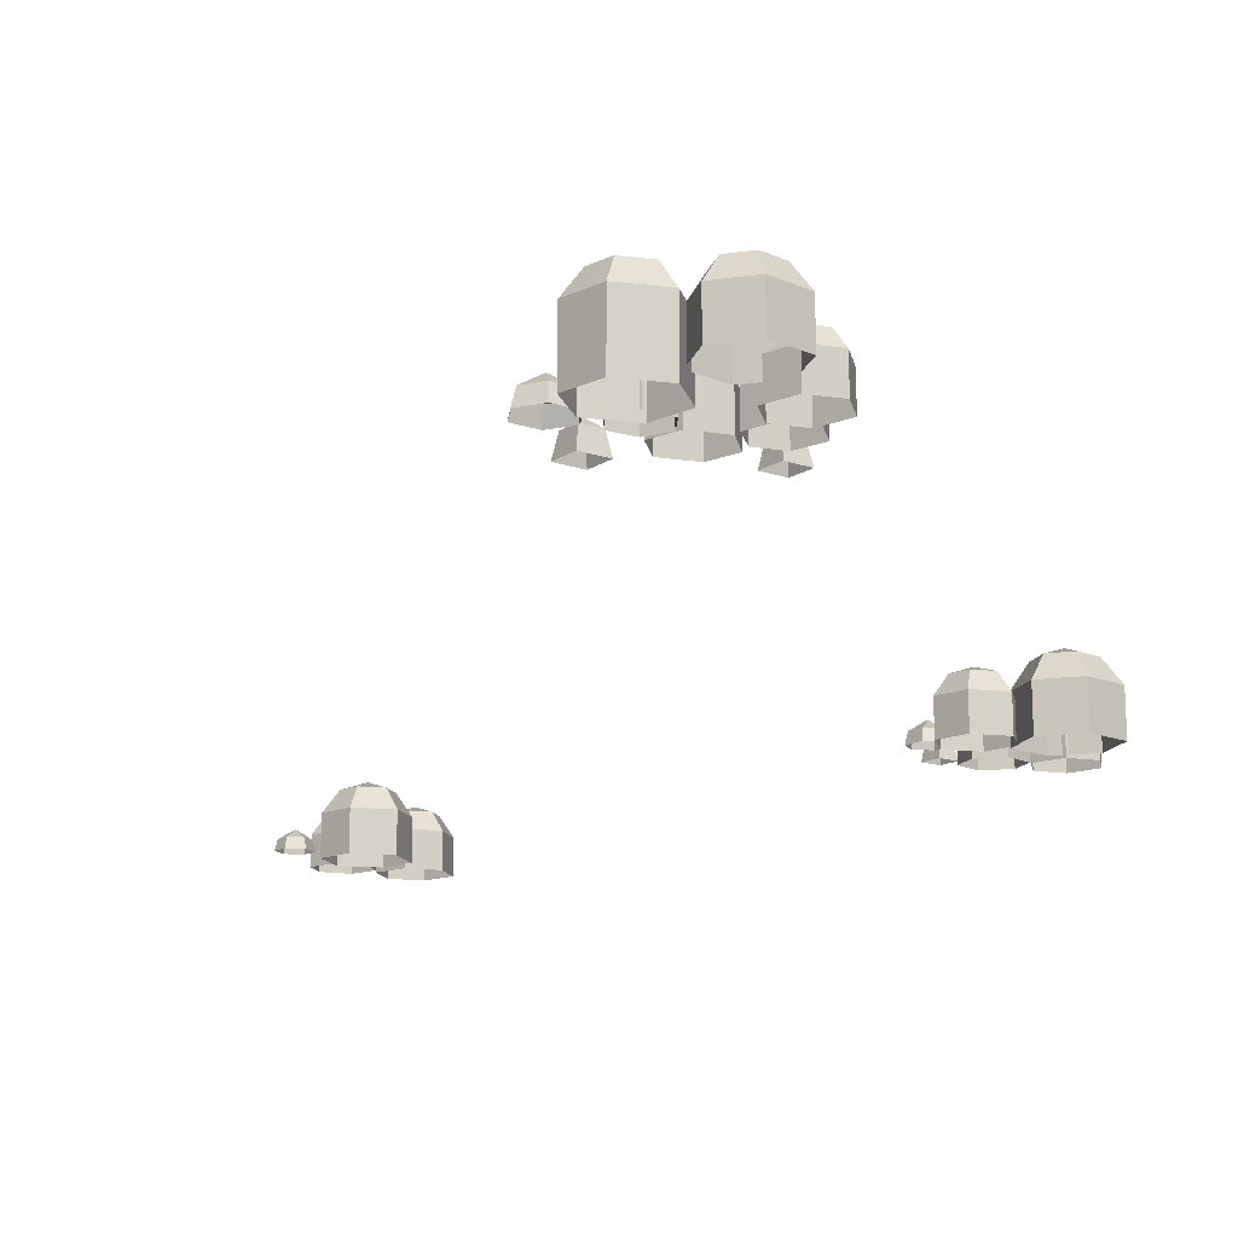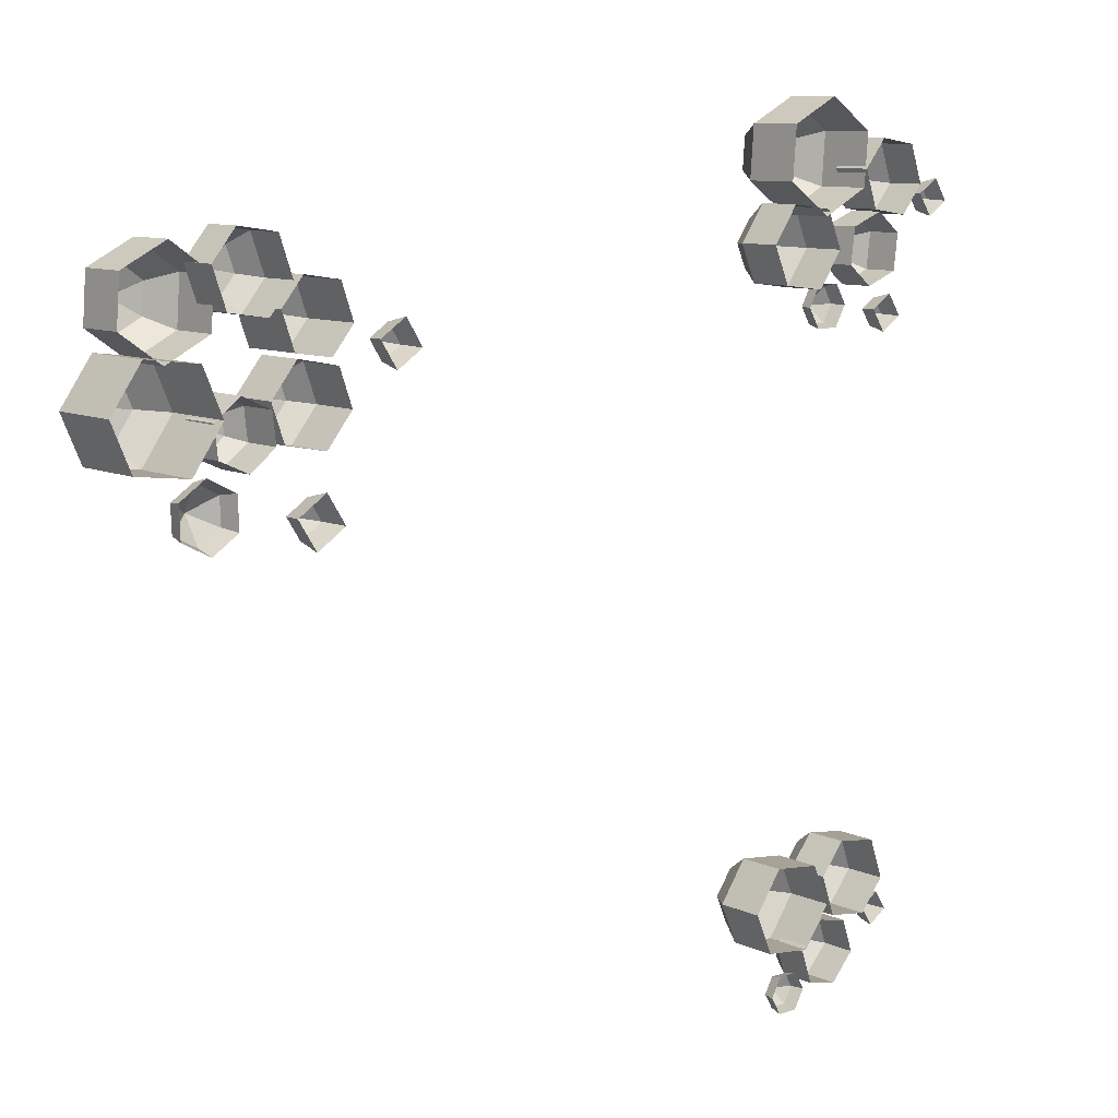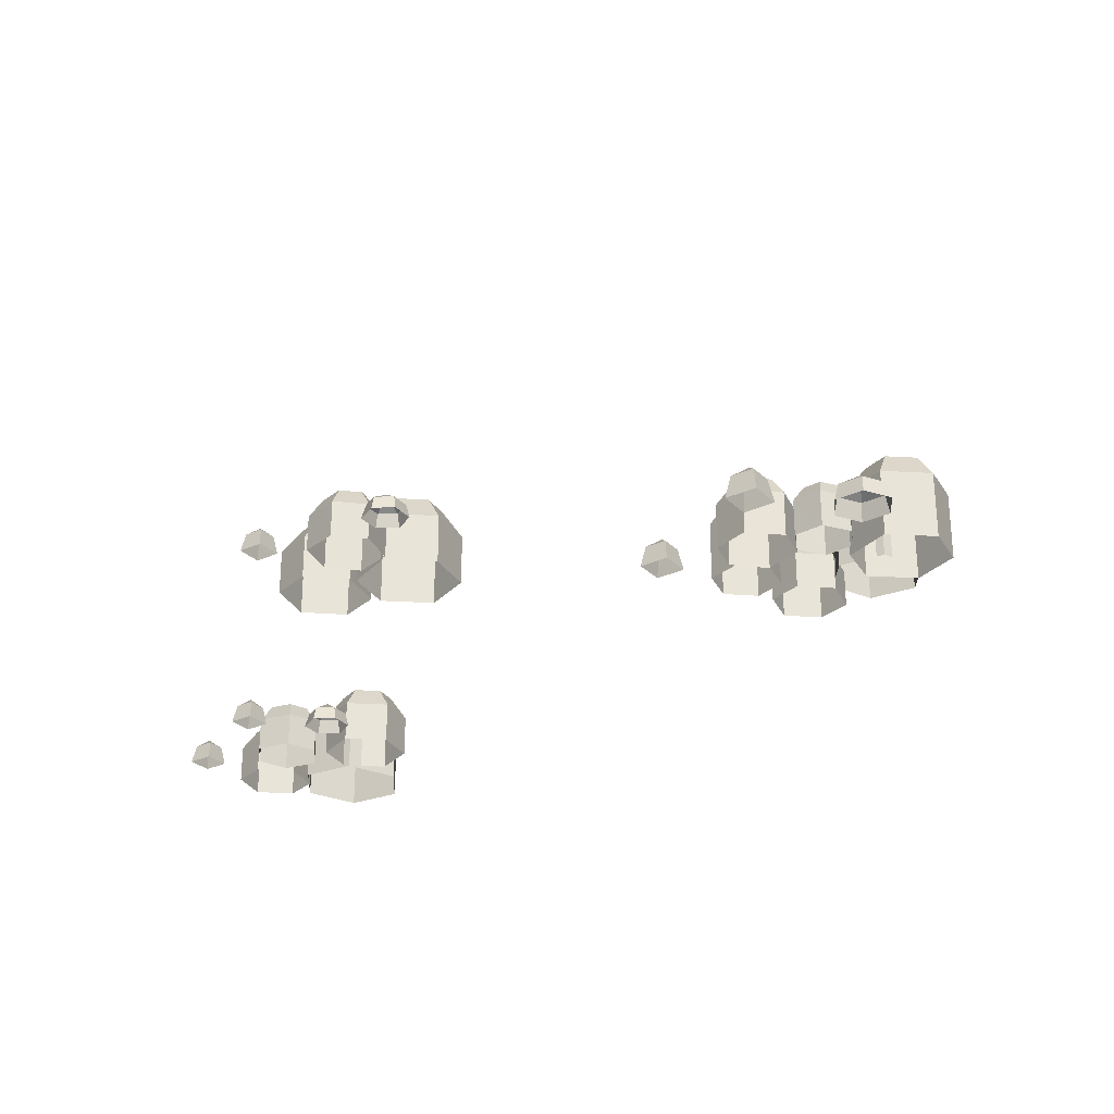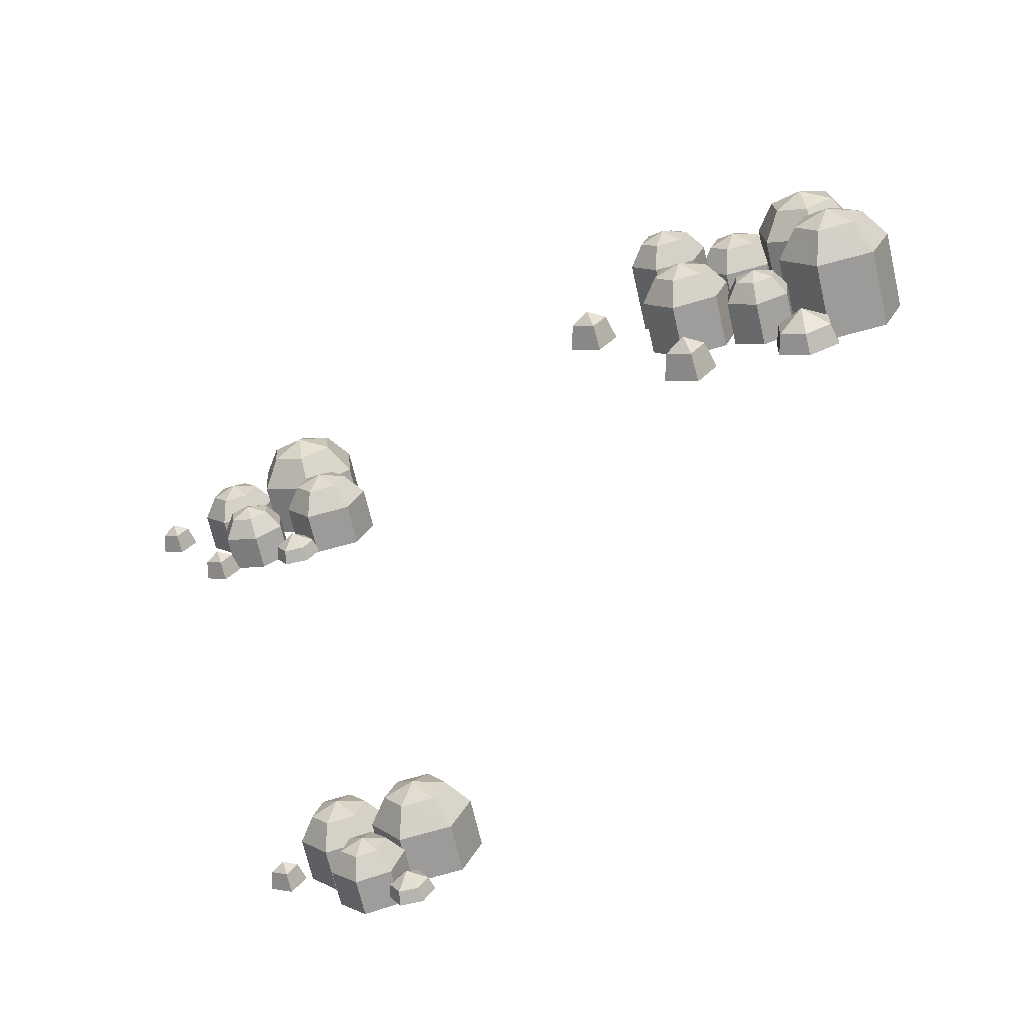
<metadata>
{"format":"obj","ext":"obj","renderer":"f3d","projection":"perspective","resolution":1024,"background":"white","views":[{"elev":-14.5,"azim":-68.8,"up":"+Y"},{"elev":9.8,"azim":-41.5,"up":"+Z"},{"elev":-28.1,"azim":-177.7,"up":"+Y"},{"elev":-67.8,"azim":-167.1,"up":"+Z"}]}
</metadata>
<code>
v  -1.217 2.558 0.3408
v  -1.209 2.518 0.4623
v  -1.106 2.518 0.3902
v  -1.115 2.518 0.2752
v  -1.226 2.518 0.2194
v  -1.329 2.518 0.2914
v  -1.32 2.518 0.4064
v  -1.204 2.415 0.5373
v  -1.037 2.415 0.4207
v  -1.051 2.415 0.2347
v  -1.231 2.415 0.1443
v  -1.397 2.415 0.2609
v  -1.383 2.415 0.447
v  -1.204 2.22 0.5373
v  -1.037 2.22 0.4207
v  -1.051 2.22 0.2347
v  -1.231 2.22 0.1443
v  -1.397 2.22 0.2609
v  -1.383 2.22 0.447
v  -0.3188 2.321 0.1639
v  -0.2528 2.28 0.1495
v  -0.3333 2.28 0.0979
v  -0.3848 2.28 0.1784
v  -0.3044 2.28 0.2299
v  -0.2299 2.188 0.1444
v  -0.3383 2.188 0.075
v  -0.4078 2.188 0.1834
v  -0.2993 2.188 0.2529
v  -1.104 2.317 -0.3403
v  -1.11 2.253 -0.2331
v  -1.013 2.253 -0.2835
v  -1.009 2.253 -0.3898
v  -1.099 2.253 -0.4475
v  -1.196 2.253 -0.397
v  -1.2 2.253 -0.2908
v  -1.112 2.177 -0.2123
v  -0.9957 2.177 -0.2725
v  -0.9907 2.177 -0.3993
v  -1.097 2.177 -0.4682
v  -1.213 2.177 -0.408
v  -1.218 2.177 -0.2812
v  -1.282 2.569 -0.0105
v  -1.335 2.527 0.108
v  -1.202 2.527 0.0911
v  -1.153 2.527 -0.0216
v  -1.23 2.527 -0.1291
v  -1.363 2.527 -0.1121
v  -1.411 2.527 0.0005
v  -1.367 2.417 0.1813
v  -1.152 2.417 0.1539
v  -1.074 2.417 -0.0284
v  -1.198 2.417 -0.2023
v  -1.412 2.417 -0.1749
v  -1.491 2.417 0.0074
v  -1.367 2.128 0.1813
v  -1.152 2.128 0.1538
v  -1.074 2.128 -0.0284
v  -1.198 2.128 -0.2024
v  -1.412 2.128 -0.1749
v  -1.491 2.128 0.0074
v  -0.7032 2.485 -0.0128
v  -0.7379 2.452 0.0826
v  -0.6352 2.452 0.0625
v  -0.6029 2.452 -0.028
v  -0.6685 2.452 -0.1081
v  -0.7712 2.452 -0.0881
v  -0.8035 2.452 0.0025
v  -0.7594 2.366 0.1415
v  -0.5931 2.366 0.1091
v  -0.5409 2.366 -0.0374
v  -0.647 2.366 -0.167
v  -0.8132 2.366 -0.1346
v  -0.8655 2.366 0.0119
v  -0.7594 2.168 0.1415
v  -0.5931 2.168 0.1091
v  -0.5409 2.168 -0.0374
v  -0.647 2.168 -0.167
v  -0.8132 2.168 -0.1346
v  -0.8655 2.168 0.0119
v  -0.6686 2.54 0.2733
v  -0.7265 2.51 0.203
v  -0.7578 2.51 0.2916
v  -0.7025 2.51 0.3578
v  -0.6107 2.51 0.3436
v  -0.5794 2.51 0.255
v  -0.6347 2.51 0.1888
v  -0.7623 2.433 0.1595
v  -0.813 2.433 0.3029
v  -0.7235 2.433 0.4101
v  -0.5749 2.433 0.387
v  -0.5242 2.433 0.2437
v  -0.6137 2.433 0.1365
v  -0.7623 2.176 0.1595
v  -0.813 2.176 0.3029
v  -0.7235 2.176 0.41
v  -0.5749 2.176 0.387
v  -0.5242 2.176 0.2437
v  -0.6137 2.176 0.1365
v  -0.6617 2.327 -0.4017
v  -0.5894 2.281 -0.4176
v  -0.6776 2.281 -0.4741
v  -0.7341 2.281 -0.3859
v  -0.6459 2.281 -0.3294
v  -0.5642 2.181 -0.4231
v  -0.6831 2.181 -0.4993
v  -0.7593 2.181 -0.3804
v  -0.6404 2.181 -0.3042
v  -0.9675 2.418 -0.0876
v  -0.9769 2.393 -0.0091
v  -0.9026 2.393 -0.0426
v  -0.8942 2.393 -0.117
v  -0.9582 2.393 -0.166
v  -1.032 2.393 -0.1325
v  -1.041 2.393 -0.0581
v  -0.9826 2.325 0.0393
v  -0.8624 2.325 -0.0149
v  -0.8489 2.325 -0.1352
v  -0.9524 2.325 -0.2145
v  -1.073 2.325 -0.1603
v  -1.086 2.325 -0.04
v  -0.9826 2.167 0.0393
v  -0.8624 2.167 -0.0149
v  -0.8489 2.167 -0.1352
v  -0.9525 2.167 -0.2145
v  -1.073 2.167 -0.1603
v  -1.086 2.167 -0.04
v  -0.9365 2.424 0.4268
v  -0.9989 2.392 0.3511
v  -1.033 2.392 0.4465
v  -0.9731 2.392 0.5179
v  -0.8741 2.392 0.5025
v  -0.8404 2.392 0.4071
v  -0.9 2.392 0.3357
v  -1.038 2.309 0.3043
v  -1.092 2.309 0.4587
v  -0.9957 2.309 0.5741
v  -0.8356 2.309 0.5494
v  -0.781 2.309 0.395
v  -0.8774 2.309 0.2795
v  -1.038 2.152 0.3043
v  -1.092 2.152 0.4587
v  -0.9957 2.152 0.5741
v  -0.8356 2.152 0.5494
v  -0.781 2.152 0.395
v  -0.8774 2.152 0.2795
v  1.008 1.849 0.7699
v  1.016 1.808 0.8956
v  1.123 1.808 0.8211
v  1.114 1.808 0.702
v  0.9989 1.808 0.6442
v  0.8924 1.808 0.7188
v  0.9015 1.808 0.8378
v  1.022 1.701 0.9733
v  1.194 1.701 0.8527
v  1.179 1.701 0.66
v  0.9935 1.701 0.5665
v  0.8213 1.701 0.6872
v  0.8359 1.701 0.8798
v  1.022 1.5 0.9733
v  1.194 1.5 0.8527
v  1.179 1.5 0.66
v  0.9935 1.5 0.5665
v  0.8213 1.5 0.6872
v  0.8359 1.5 0.8798
v  1.594 1.646 0.6175
v  1.644 1.615 0.6066
v  1.583 1.615 0.5678
v  1.544 1.615 0.6284
v  1.605 1.615 0.6672
v  1.661 1.545 0.6028
v  1.579 1.545 0.5504
v  1.527 1.545 0.6322
v  1.609 1.545 0.6846
v  1.05 1.639 0.2548
v  0.9761 1.595 0.2538
v  1.014 1.595 0.3191
v  1.087 1.595 0.3188
v  1.124 1.595 0.2559
v  1.086 1.595 0.1906
v  1.013 1.595 0.1908
v  0.9618 1.543 0.2536
v  1.006 1.543 0.3315
v  1.094 1.543 0.3312
v  1.138 1.543 0.2561
v  1.093 1.543 0.1782
v  1.006 1.543 0.1784
v  0.9158 1.788 0.4635
v  0.8758 1.755 0.5545
v  0.9775 1.755 0.5415
v  1.015 1.755 0.455
v  0.9558 1.755 0.3726
v  0.8542 1.755 0.3856
v  0.8168 1.755 0.472
v  0.851 1.671 0.6107
v  1.016 1.671 0.5896
v  1.076 1.671 0.4498
v  0.9806 1.671 0.3163
v  0.8161 1.671 0.3374
v  0.7556 1.671 0.4772
v  0.851 1.512 0.6107
v  1.016 1.512 0.5896
v  1.076 1.512 0.4498
v  0.9806 1.512 0.3163
v  0.8161 1.512 0.3374
v  0.7556 1.512 0.4772
v  1.236 1.721 0.4475
v  1.172 1.695 0.4971
v  1.25 1.695 0.5269
v  1.31 1.695 0.4794
v  1.299 1.695 0.3978
v  1.221 1.695 0.3681
v  1.161 1.695 0.4155
v  1.133 1.626 0.5278
v  1.258 1.626 0.5759
v  1.355 1.626 0.4992
v  1.338 1.626 0.3671
v  1.213 1.626 0.319
v  1.116 1.626 0.3958
v  1.133 1.497 0.5278
v  1.258 1.497 0.5759
v  1.355 1.497 0.4992
v  1.338 1.497 0.3671
v  1.213 1.497 0.319
v  1.116 1.497 0.3958
v  1.32 1.735 0.6961
v  1.263 1.706 0.6274
v  1.232 1.706 0.714
v  1.286 1.706 0.7788
v  1.376 1.706 0.7648
v  1.407 1.706 0.6783
v  1.353 1.706 0.6135
v  1.228 1.631 0.5849
v  1.178 1.631 0.725
v  1.266 1.631 0.8298
v  1.411 1.631 0.8073
v  1.461 1.631 0.6672
v  1.373 1.631 0.5624
v  1.228 1.488 0.5849
v  1.178 1.488 0.725
v  1.266 1.488 0.8298
v  1.411 1.488 0.8073
v  1.461 1.488 0.6672
v  1.373 1.488 0.5624
v  1.359 1.646 0.2163
v  1.408 1.615 0.2054
v  1.348 1.615 0.1666
v  1.309 1.615 0.2272
v  1.37 1.615 0.2661
v  1.426 1.545 0.2016
v  1.344 1.545 0.1493
v  1.292 1.545 0.231
v  1.373 1.545 0.2834
v  0.99 1.309 -1.825
v  1.033 1.283 -1.835
v  0.9807 1.283 -1.868
v  0.9473 1.283 -1.816
v  0.9994 1.283 -1.783
v  1.048 1.223 -1.838
v  0.9774 1.223 -1.883
v  0.9324 1.223 -1.813
v  1.003 1.223 -1.768
v  0.561 1.304 -2.039
v  0.4976 1.266 -2.039
v  0.5298 1.266 -1.984
v  0.5925 1.266 -1.984
v  0.6244 1.266 -2.038
v  0.5922 1.266 -2.094
v  0.5294 1.266 -2.094
v  0.4853 1.221 -2.04
v  0.5237 1.221 -1.973
v  0.5986 1.221 -1.973
v  0.6366 1.221 -2.038
v  0.5982 1.221 -2.104
v  0.5233 1.221 -2.104
v  0.5167 1.451 -1.72
v  0.4747 1.417 -1.624
v  0.5814 1.417 -1.638
v  0.6207 1.417 -1.729
v  0.5587 1.417 -1.815
v  0.452 1.417 -1.802
v  0.4128 1.417 -1.711
v  0.4487 1.329 -1.565
v  0.6214 1.329 -1.587
v  0.6849 1.329 -1.734
v  0.5847 1.329 -1.874
v  0.412 1.329 -1.852
v  0.3485 1.329 -1.705
v  0.4487 1.162 -1.565
v  0.6214 1.162 -1.587
v  0.6849 1.162 -1.734
v  0.5847 1.162 -1.874
v  0.412 1.162 -1.852
v  0.3485 1.162 -1.705
v  0.6975 1.382 -1.907
v  0.6225 1.357 -1.891
v  0.6762 1.357 -1.833
v  0.7472 1.357 -1.848
v  0.7725 1.357 -1.922
v  0.7188 1.357 -1.98
v  0.6478 1.357 -1.965
v  0.5761 1.292 -1.881
v  0.663 1.292 -1.787
v  0.7779 1.292 -1.812
v  0.8189 1.292 -1.932
v  0.7319 1.292 -2.026
v  0.6171 1.292 -2.001
v  0.5761 1.169 -1.881
v  0.663 1.169 -1.787
v  0.7779 1.169 -1.812
v  0.8189 1.169 -1.932
v  0.7319 1.169 -2.026
v  0.6171 1.169 -2.001
v  0.7939 1.403 -1.658
v  0.7354 1.373 -1.729
v  0.7038 1.373 -1.64
v  0.7596 1.373 -1.573
v  0.8524 1.373 -1.587
v  0.884 1.373 -1.677
v  0.8282 1.373 -1.743
v  0.6992 1.294 -1.773
v  0.6481 1.294 -1.628
v  0.7384 1.294 -1.52
v  0.8885 1.294 -1.543
v  0.9397 1.294 -1.688
v  0.8493 1.294 -1.796
v  0.6992 1.147 -1.773
v  0.6481 1.147 -1.628
v  0.7384 1.147 -1.52
v  0.8885 1.147 -1.543
v  0.9397 1.147 -1.688
v  0.8493 1.147 -1.796
g v3_volcano_02
f 1 2 3
f 1 3 4
f 1 4 5
f 1 5 6
f 1 6 7
f 1 7 2
f 2 8 9 3
f 3 9 10 4
f 11 5 4 10
f 5 11 12 6
f 6 12 13 7
f 8 2 7 13
f 8 14 15 9
f 9 15 16 10
f 17 11 10 16
f 11 17 18 12
f 12 18 19 13
f 14 8 13 19
f 20 21 22
f 20 22 23
f 20 23 24
f 20 24 21
f 21 25 26 22
f 27 23 22 26
f 23 27 28 24
f 25 21 24 28
f 29 30 31
f 29 31 32
f 29 32 33
f 29 33 34
f 29 34 35
f 29 35 30
f 30 36 37 31
f 38 32 31 37
f 32 38 39 33
f 33 39 40 34
f 41 35 34 40
f 35 41 36 30
f 42 43 44
f 42 44 45
f 42 45 46
f 42 46 47
f 42 47 48
f 42 48 43
f 43 49 50 44
f 44 50 51 45
f 52 46 45 51
f 46 52 53 47
f 47 53 54 48
f 49 43 48 54
f 49 55 56 50
f 50 56 57 51
f 58 52 51 57
f 52 58 59 53
f 53 59 60 54
f 55 49 54 60
f 61 62 63
f 61 63 64
f 61 64 65
f 61 65 66
f 61 66 67
f 61 67 62
f 62 68 69 63
f 63 69 70 64
f 71 65 64 70
f 65 71 72 66
f 66 72 73 67
f 68 62 67 73
f 68 74 75 69
f 69 75 76 70
f 77 71 70 76
f 71 77 78 72
f 72 78 79 73
f 74 68 73 79
f 80 81 82
f 80 82 83
f 80 83 84
f 80 84 85
f 80 85 86
f 80 86 81
f 81 87 88 82
f 82 88 89 83
f 90 84 83 89
f 84 90 91 85
f 85 91 92 86
f 87 81 86 92
f 87 93 94 88
f 88 94 95 89
f 96 90 89 95
f 90 96 97 91
f 91 97 98 92
f 93 87 92 98
f 99 100 101
f 99 101 102
f 99 102 103
f 99 103 100
f 100 104 105 101
f 106 102 101 105
f 102 106 107 103
f 104 100 103 107
f 108 109 110
f 108 110 111
f 108 111 112
f 108 112 113
f 108 113 114
f 108 114 109
f 109 115 116 110
f 110 116 117 111
f 118 112 111 117
f 112 118 119 113
f 113 119 120 114
f 115 109 114 120
f 115 121 122 116
f 116 122 123 117
f 124 118 117 123
f 118 124 125 119
f 119 125 126 120
f 121 115 120 126
f 127 128 129
f 127 129 130
f 127 130 131
f 127 131 132
f 127 132 133
f 127 133 128
f 128 134 135 129
f 129 135 136 130
f 137 131 130 136
f 131 137 138 132
f 132 138 139 133
f 134 128 133 139
f 134 140 141 135
f 135 141 142 136
f 143 137 136 142
f 137 143 144 138
f 138 144 145 139
f 140 134 139 145
f 146 147 148
f 146 148 149
f 146 149 150
f 146 150 151
f 146 151 152
f 146 152 147
f 147 153 154 148
f 148 154 155 149
f 156 150 149 155
f 150 156 157 151
f 151 157 158 152
f 153 147 152 158
f 153 159 160 154
f 154 160 161 155
f 162 156 155 161
f 156 162 163 157
f 157 163 164 158
f 159 153 158 164
f 165 166 167
f 165 167 168
f 165 168 169
f 165 169 166
f 166 170 171 167
f 172 168 167 171
f 168 172 173 169
f 170 166 169 173
f 174 175 176
f 174 176 177
f 174 177 178
f 174 178 179
f 174 179 180
f 174 180 175
f 175 181 182 176
f 183 177 176 182
f 177 183 184 178
f 178 184 185 179
f 186 180 179 185
f 180 186 181 175
f 187 188 189
f 187 189 190
f 187 190 191
f 187 191 192
f 187 192 193
f 187 193 188
f 188 194 195 189
f 189 195 196 190
f 197 191 190 196
f 191 197 198 192
f 192 198 199 193
f 194 188 193 199
f 194 200 201 195
f 195 201 202 196
f 203 197 196 202
f 197 203 204 198
f 198 204 205 199
f 200 194 199 205
f 206 207 208
f 206 208 209
f 206 209 210
f 206 210 211
f 206 211 212
f 206 212 207
f 207 213 214 208
f 208 214 215 209
f 216 210 209 215
f 210 216 217 211
f 211 217 218 212
f 213 207 212 218
f 213 219 220 214
f 214 220 221 215
f 222 216 215 221
f 216 222 223 217
f 217 223 224 218
f 219 213 218 224
f 225 226 227
f 225 227 228
f 225 228 229
f 225 229 230
f 225 230 231
f 225 231 226
f 226 232 233 227
f 227 233 234 228
f 235 229 228 234
f 229 235 236 230
f 230 236 237 231
f 232 226 231 237
f 232 238 239 233
f 233 239 240 234
f 241 235 234 240
f 235 241 242 236
f 236 242 243 237
f 238 232 237 243
f 244 245 246
f 244 246 247
f 244 247 248
f 244 248 245
f 245 249 250 246
f 251 247 246 250
f 247 251 252 248
f 249 245 248 252
f 253 254 255
f 253 255 256
f 253 256 257
f 253 257 254
f 254 258 259 255
f 260 256 255 259
f 256 260 261 257
f 258 254 257 261
f 262 263 264
f 262 264 265
f 262 265 266
f 262 266 267
f 262 267 268
f 262 268 263
f 263 269 270 264
f 271 265 264 270
f 265 271 272 266
f 266 272 273 267
f 274 268 267 273
f 268 274 269 263
f 275 276 277
f 275 277 278
f 275 278 279
f 275 279 280
f 275 280 281
f 275 281 276
f 276 282 283 277
f 277 283 284 278
f 285 279 278 284
f 279 285 286 280
f 280 286 287 281
f 282 276 281 287
f 282 288 289 283
f 283 289 290 284
f 291 285 284 290
f 285 291 292 286
f 286 292 293 287
f 288 282 287 293
f 294 295 296
f 294 296 297
f 294 297 298
f 294 298 299
f 294 299 300
f 294 300 295
f 295 301 302 296
f 296 302 303 297
f 304 298 297 303
f 298 304 305 299
f 299 305 306 300
f 301 295 300 306
f 301 307 308 302
f 302 308 309 303
f 310 304 303 309
f 304 310 311 305
f 305 311 312 306
f 307 301 306 312
f 313 314 315
f 313 315 316
f 313 316 317
f 313 317 318
f 313 318 319
f 313 319 314
f 314 320 321 315
f 315 321 322 316
f 323 317 316 322
f 317 323 324 318
f 318 324 325 319
f 320 314 319 325
f 320 326 327 321
f 321 327 328 322
f 329 323 322 328
f 323 329 330 324
f 324 330 331 325
f 326 320 325 331

</code>
